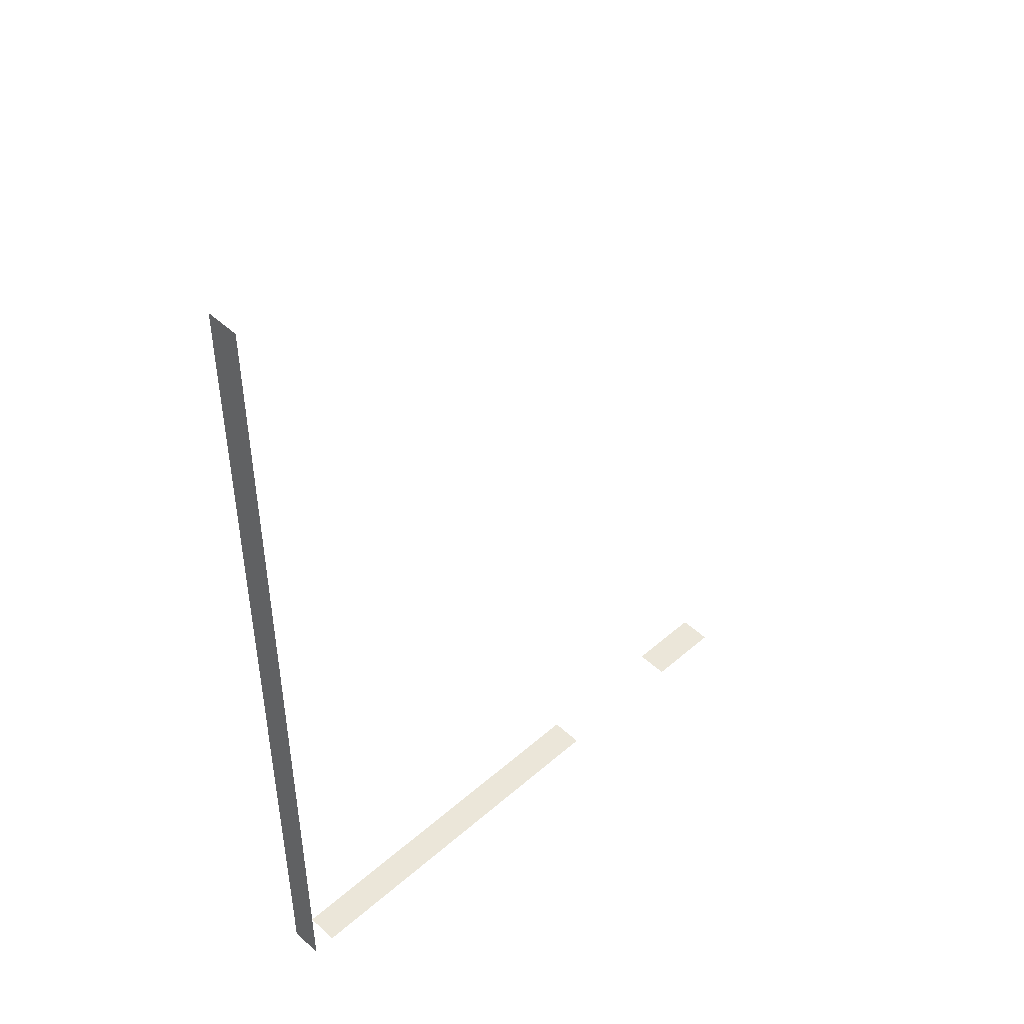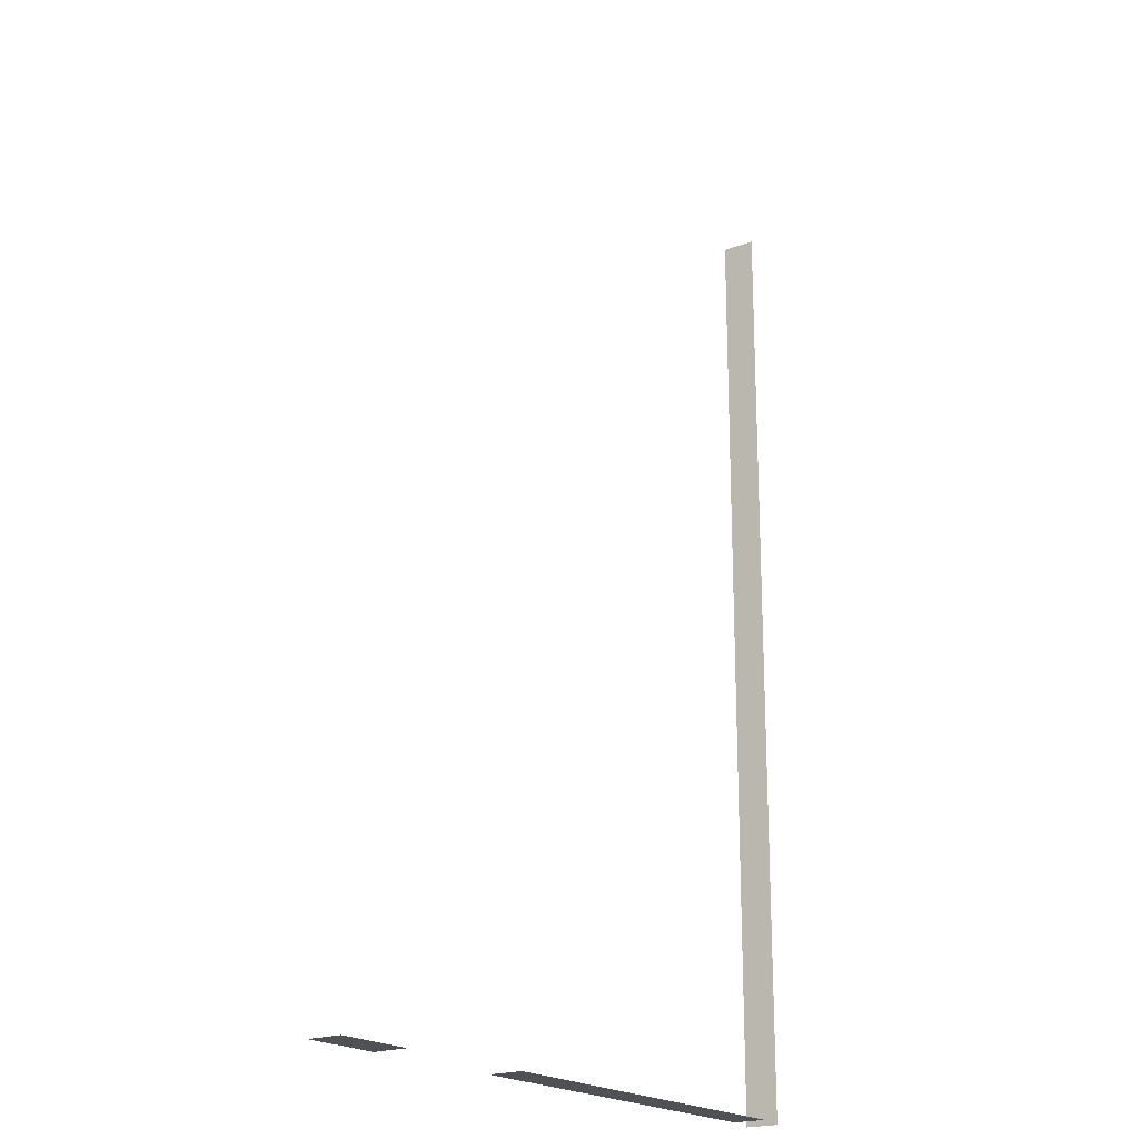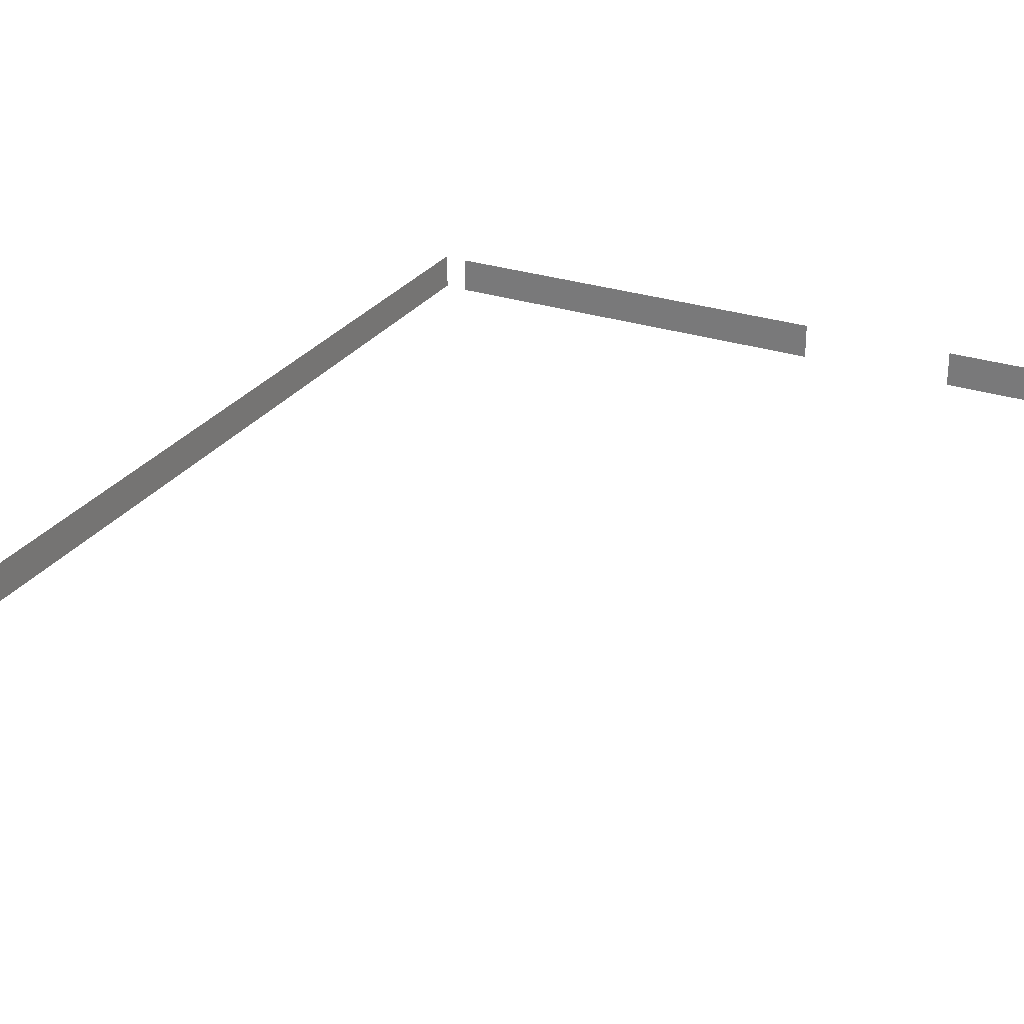
<metadata>
{"format":"obj","ext":"obj","renderer":"f3d","projection":"perspective","resolution":1024,"background":"white","views":[{"elev":48.0,"azim":-44.2,"up":"+Z"},{"elev":-20.0,"azim":125.1,"up":"+Z"},{"elev":27.3,"azim":27.2,"up":"+Y"}]}
</metadata>
<code>
g ub_dirt_layer02
v -514 -2725 592
v -514 -2756 592
v -514 -2756 306.5
v -514 -2725 306.5
v -514 -2756 21.11
v -514 -2725 21.11
v -514 -2756 -264.3
v -514 -2725 -264.3
v -492.9 -2725 -262.3
v -492.9 -2756 -262.3
v -139.2 -2756 -262.3
v -139.2 -2725 -262.3
v -3.369 -2725 -262.3
v -3.369 -2756 -262.3
v 68.14 -2756 -262.3
v 68.14 -2725 -262.3
f 11 9 10
f 9 11 12
f 3 1 2
f 1 3 4
f 5 4 3
f 4 5 6
f 7 6 5
f 6 7 8
f 15 13 14
f 13 15 16

</code>
